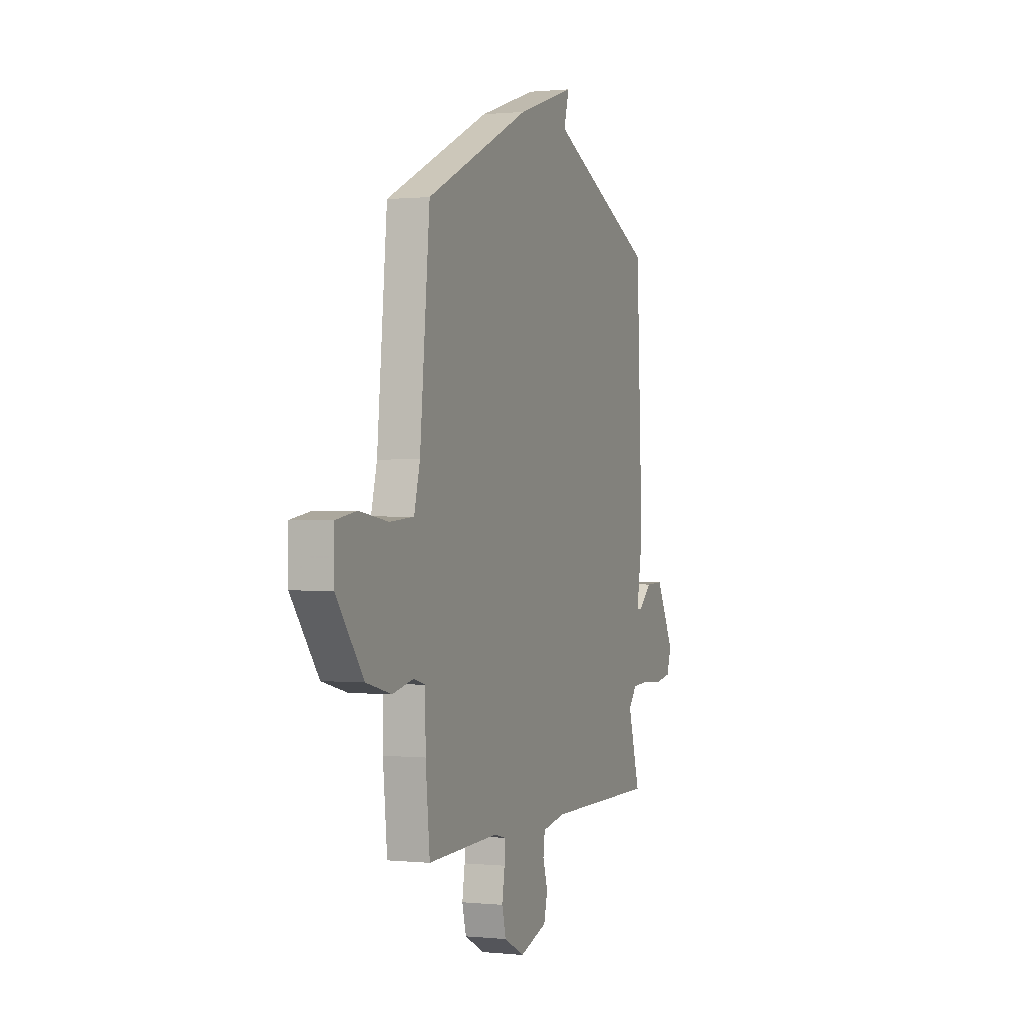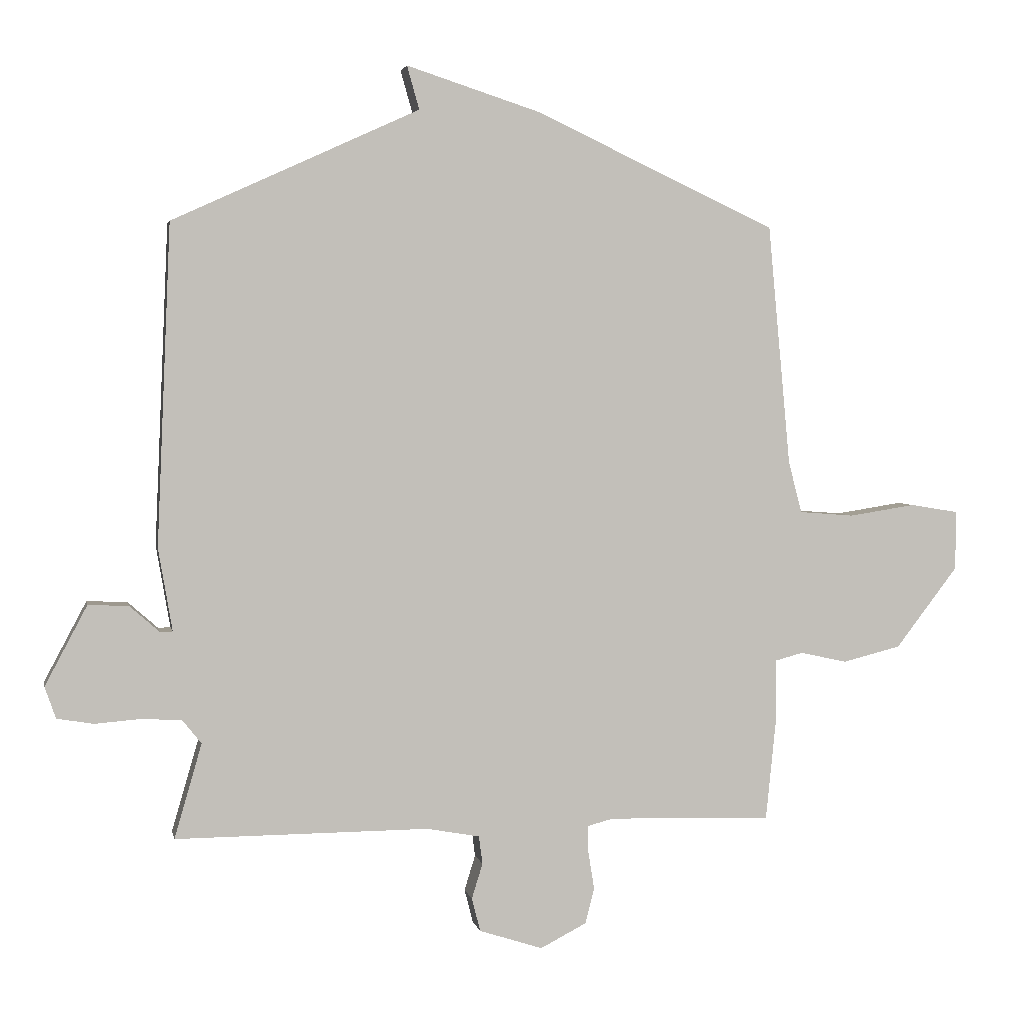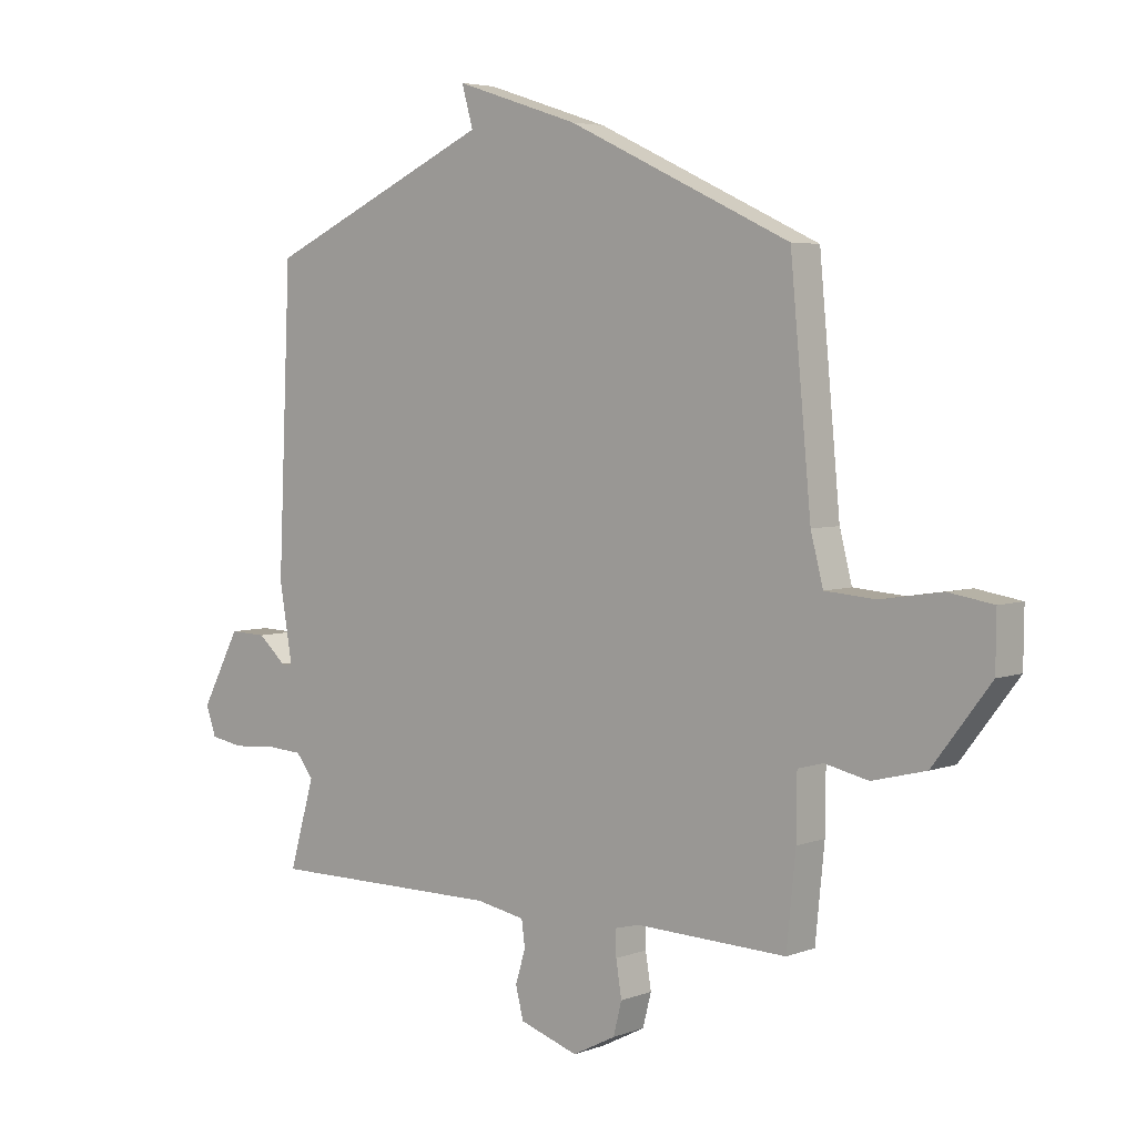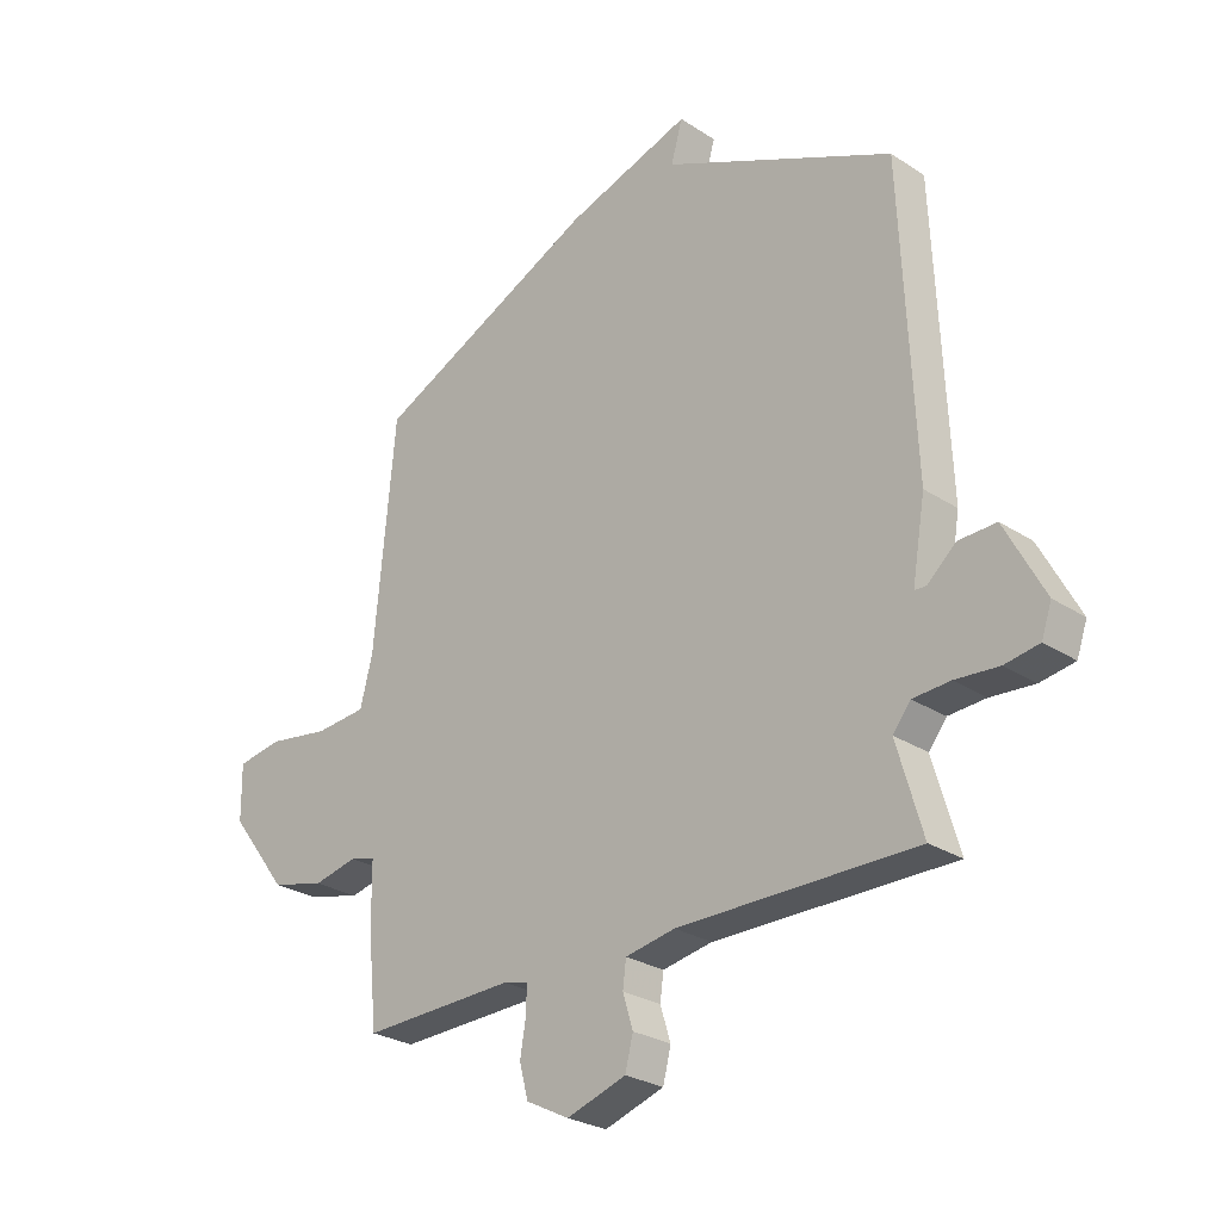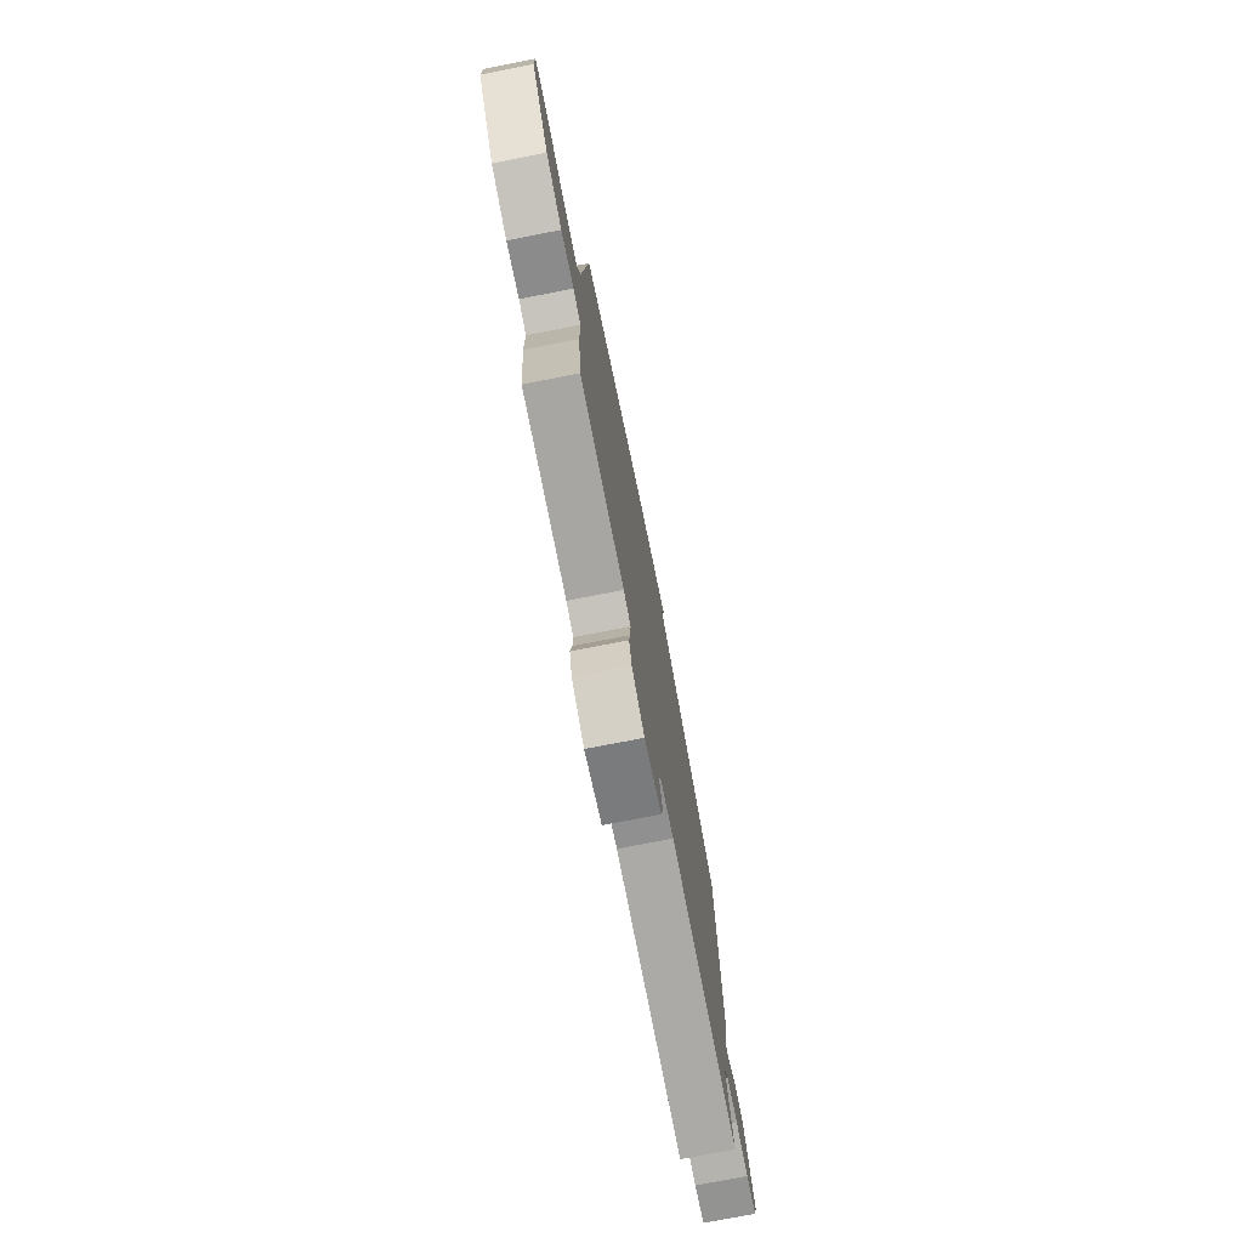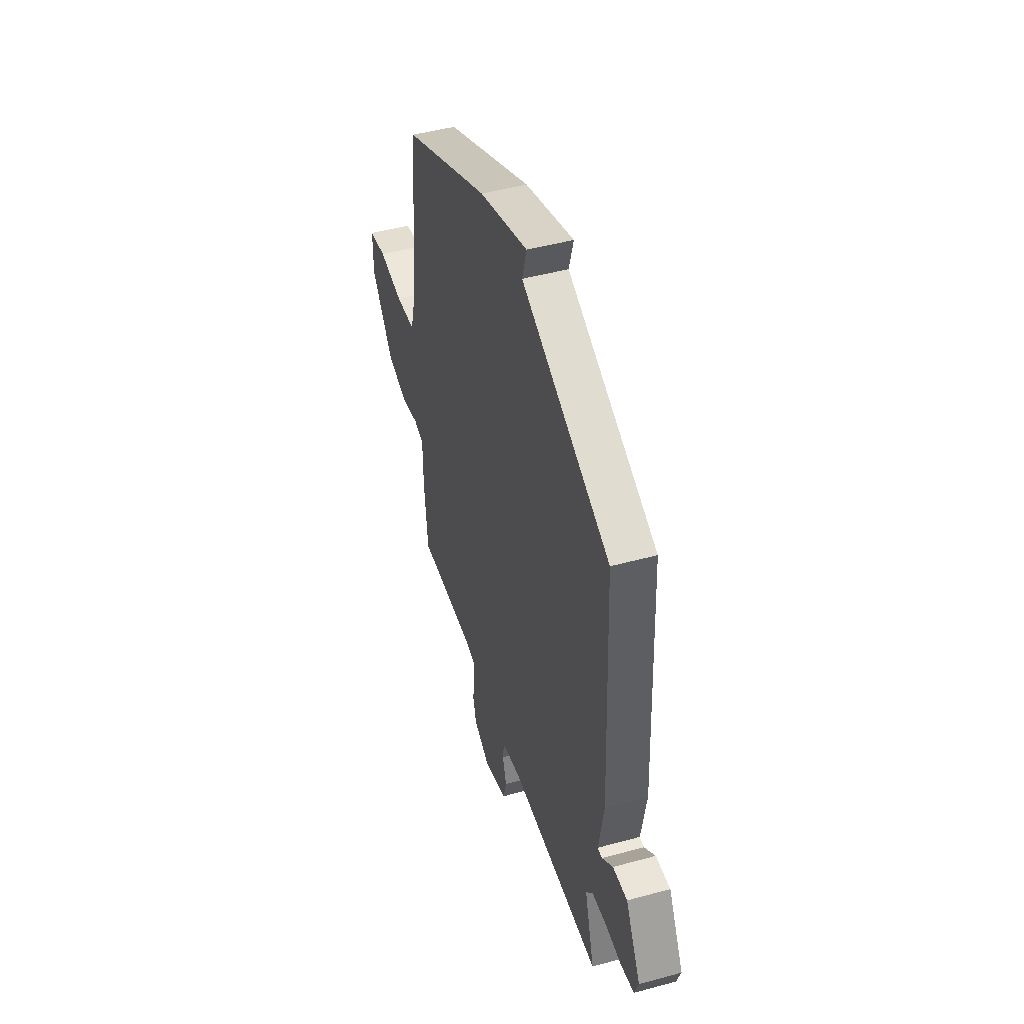
<metadata>
{"format":"obj","ext":"obj","renderer":"f3d","projection":"perspective","resolution":1024,"background":"white","views":[{"elev":0.4,"azim":-68.9,"up":"+Z"},{"elev":3.2,"azim":168.9,"up":"+Z"},{"elev":4.6,"azim":-139.5,"up":"+Z"},{"elev":-26.8,"azim":44.7,"up":"+Z"},{"elev":-75.8,"azim":-79.0,"up":"+Z"},{"elev":46.7,"azim":72.7,"up":"+Z"}]}
</metadata>
<code>
v 0.5 0.07 0.5
v 0.523 0.07 -0.026
v 0.5 0.07 -0.161
v 0.52 0.07 -0.162
v 0.57 0.07 -0.118
v 0.636 0.07 -0.116
v 0.705 0.07 -0.246
v 0.687 0.07 -0.298
v 0.627 0.07 -0.308
v 0.551 0.07 -0.302
v 0.486 0.07 -0.306
v 0.455 0.07 -0.345
v 0.5 0.07 -0.5
v 0.084 0.07 -0.498
v -0.003 0.07 -0.514
v -0.009 0.07 -0.56
v 0.009 0.07 -0.618
v -0.005 0.07 -0.673
v -0.109 0.07 -0.707
v -0.185 0.07 -0.668
v -0.2 0.07 -0.61
v -0.19 0.07 -0.548
v -0.189 0.07 -0.503
v -0.232 0.07 -0.492
v -0.5 0.07 -0.5
v -0.516 0.07 -0.34
v -0.517 0.07 -0.231
v -0.562 0.07 -0.219
v -0.639 0.07 -0.236
v -0.734 0.07 -0.212
v -0.836 0.07 -0.079
v -0.837 0.07 0.018
v -0.758 0.07 0.031
v -0.649 0.07 0.014
v -0.559 0.07 0.021
v -0.537 0.07 0.106
v -0.5 0.07 0.5
v -0.105 0.07 0.685
v 0.115 0.07 0.756
v 0.095 0.07 0.685
v 0.5 0 0.5
v 0.523 0 -0.026
v 0.5 0 -0.161
v 0.52 0 -0.162
v 0.57 0 -0.118
v 0.636 0 -0.116
v 0.705 0 -0.246
v 0.687 0 -0.298
v 0.627 0 -0.308
v 0.551 0 -0.302
v 0.486 0 -0.306
v 0.455 0 -0.345
v 0.5 0 -0.5
v 0.084 0 -0.498
v -0.003 0 -0.514
v -0.009 0 -0.56
v 0.009 0 -0.618
v -0.005 0 -0.673
v -0.109 0 -0.707
v -0.185 0 -0.668
v -0.2 0 -0.61
v -0.19 0 -0.548
v -0.189 0 -0.503
v -0.232 0 -0.492
v -0.5 0 -0.5
v -0.516 0 -0.34
v -0.517 0 -0.231
v -0.562 0 -0.219
v -0.639 0 -0.236
v -0.734 0 -0.212
v -0.836 0 -0.079
v -0.837 0 0.018
v -0.758 0 0.031
v -0.649 0 0.014
v -0.559 0 0.021
v -0.537 0 0.106
v -0.5 0 0.5
v -0.105 0 0.685
v 0.115 0 0.756
v 0.095 0 0.685
f 38 39 40
f 37 38 40
f 36 37 40
f 1 2 3
f 40 1 3
f 36 40 3
f 35 36 3
f 34 35 3
f 32 33 34
f 31 32 34
f 30 31 34
f 29 30 34
f 28 29 34
f 27 28 34 3
f 27 3 4
f 26 27 4
f 25 26 4
f 24 25 4
f 23 24 4
f 22 23 4
f 20 21 22
f 19 20 22
f 18 19 22
f 17 18 22
f 16 17 22
f 15 16 22
f 14 15 22 4
f 12 13 14
f 11 12 14 4
f 5 6 7
f 4 5 7
f 11 4 7
f 10 11 7
f 7 8 9 10
f 80 79 78
f 80 78 77
f 80 77 76
f 43 42 41
f 43 41 80
f 43 80 76
f 43 76 75
f 43 75 74
f 74 73 72
f 74 72 71
f 74 71 70
f 74 70 69
f 74 69 68
f 43 74 68 67
f 44 43 67
f 44 67 66
f 44 66 65
f 44 65 64
f 44 64 63
f 44 63 62
f 62 61 60
f 62 60 59
f 62 59 58
f 62 58 57
f 62 57 56
f 62 56 55
f 44 62 55 54
f 54 53 52
f 44 54 52 51
f 47 46 45
f 47 45 44
f 47 44 51
f 47 51 50
f 50 49 48 47
f 1 41 42 2
f 2 42 43 3
f 3 43 44 4
f 4 44 45 5
f 5 45 46 6
f 6 46 47 7
f 7 47 48 8
f 8 48 49 9
f 9 49 50 10
f 10 50 51 11
f 11 51 52 12
f 12 52 53 13
f 13 53 54 14
f 14 54 55 15
f 15 55 56 16
f 16 56 57 17
f 17 57 58 18
f 18 58 59 19
f 19 59 60 20
f 20 60 61 21
f 21 61 62 22
f 22 62 63 23
f 23 63 64 24
f 24 64 65 25
f 25 65 66 26
f 26 66 67 27
f 27 67 68 28
f 28 68 69 29
f 29 69 70 30
f 30 70 71 31
f 31 71 72 32
f 32 72 73 33
f 33 73 74 34
f 34 74 75 35
f 35 75 76 36
f 36 76 77 37
f 37 77 78 38
f 38 78 79 39
f 39 79 80 40
f 40 80 41 1

</code>
